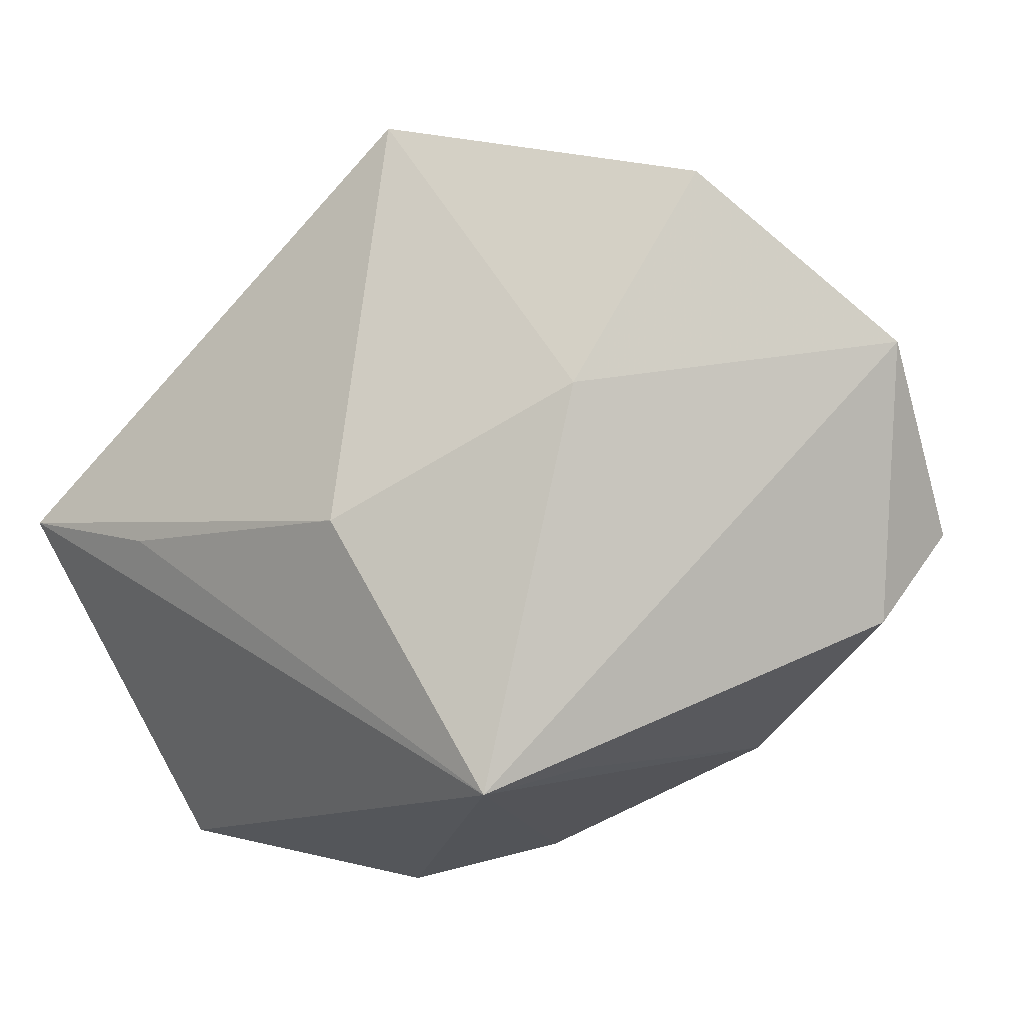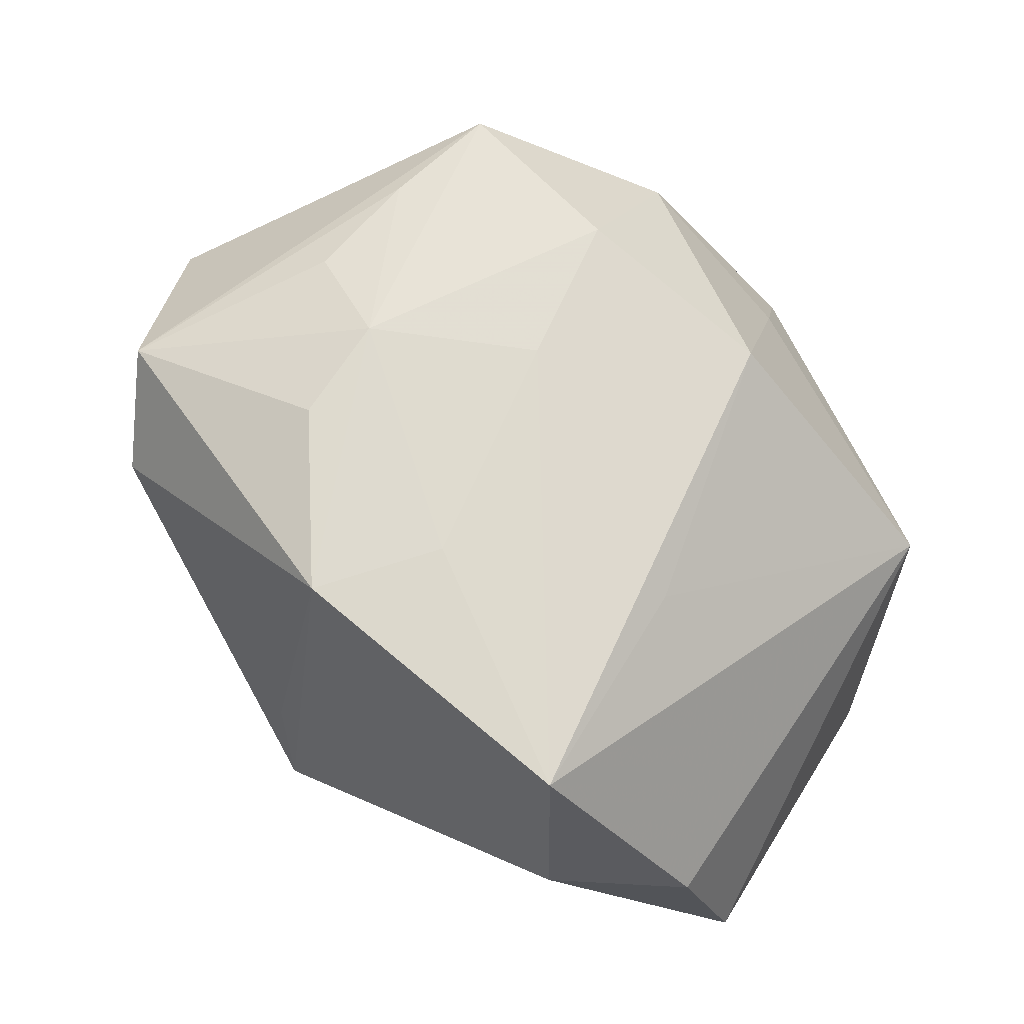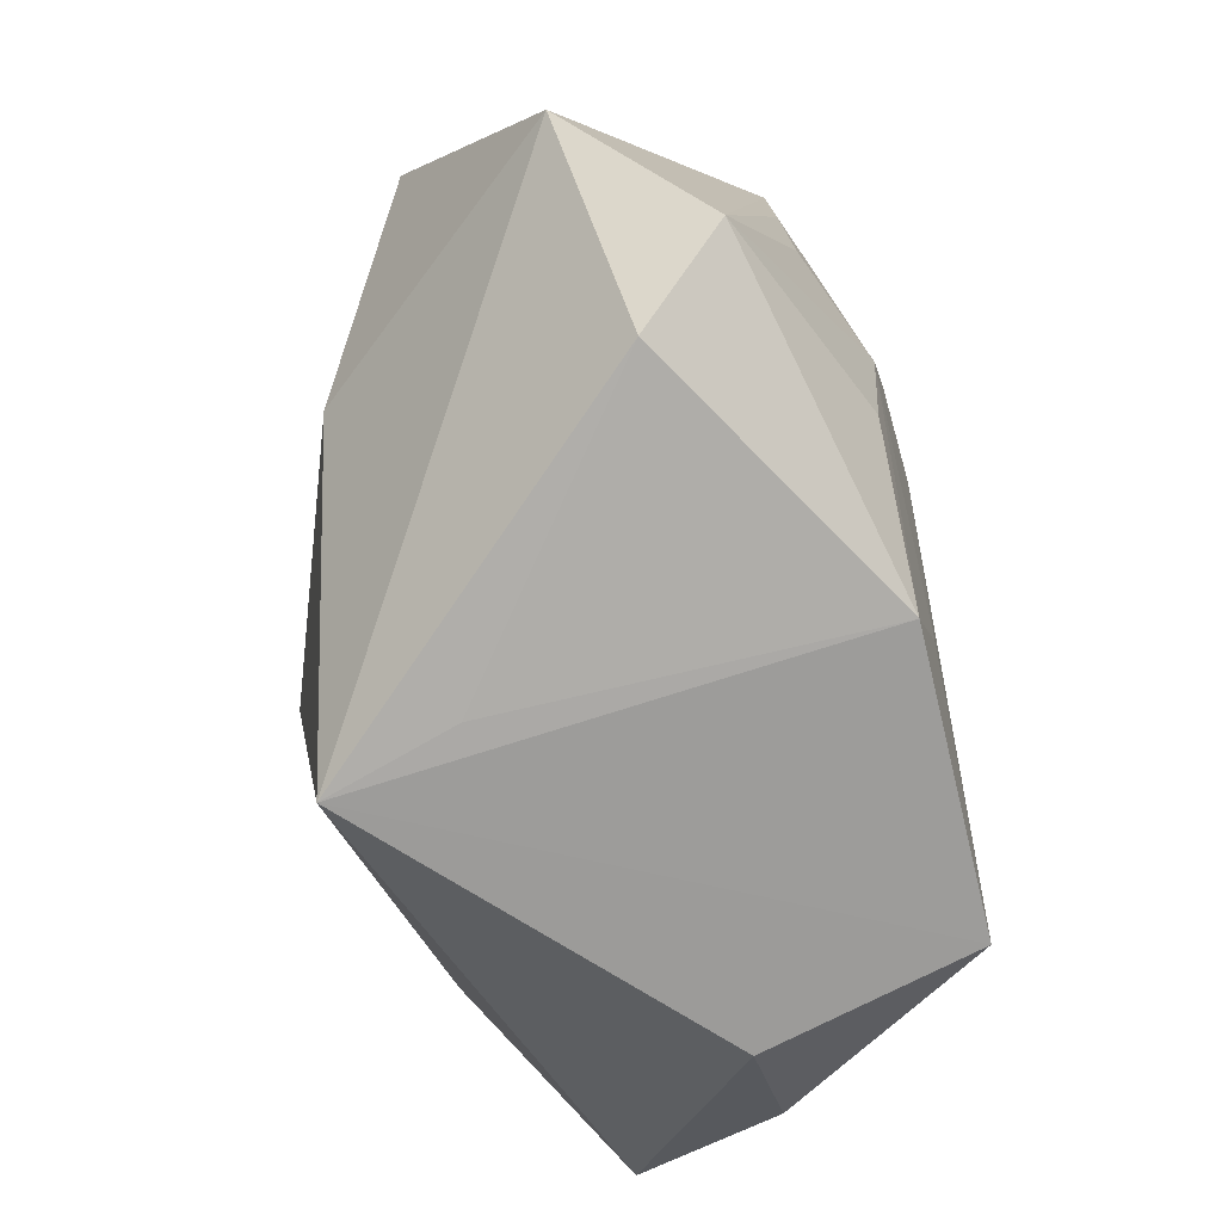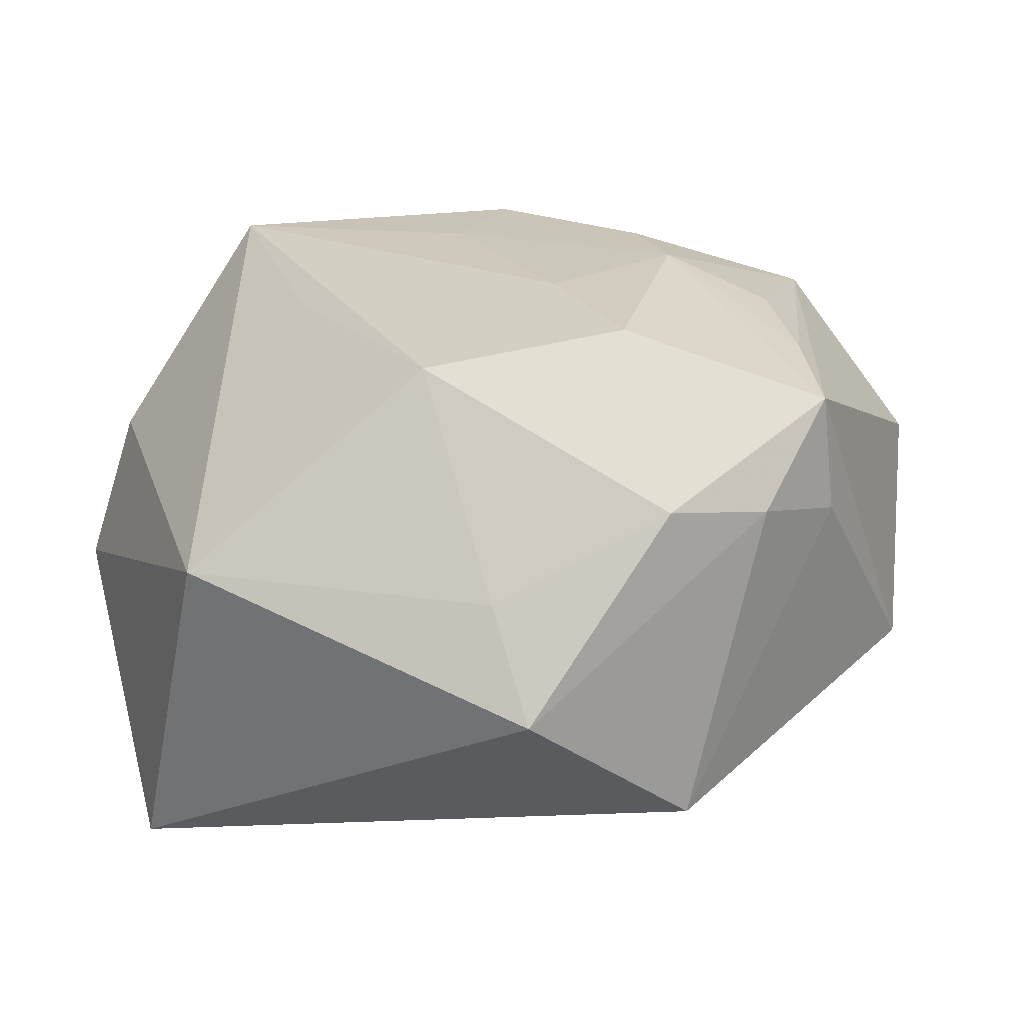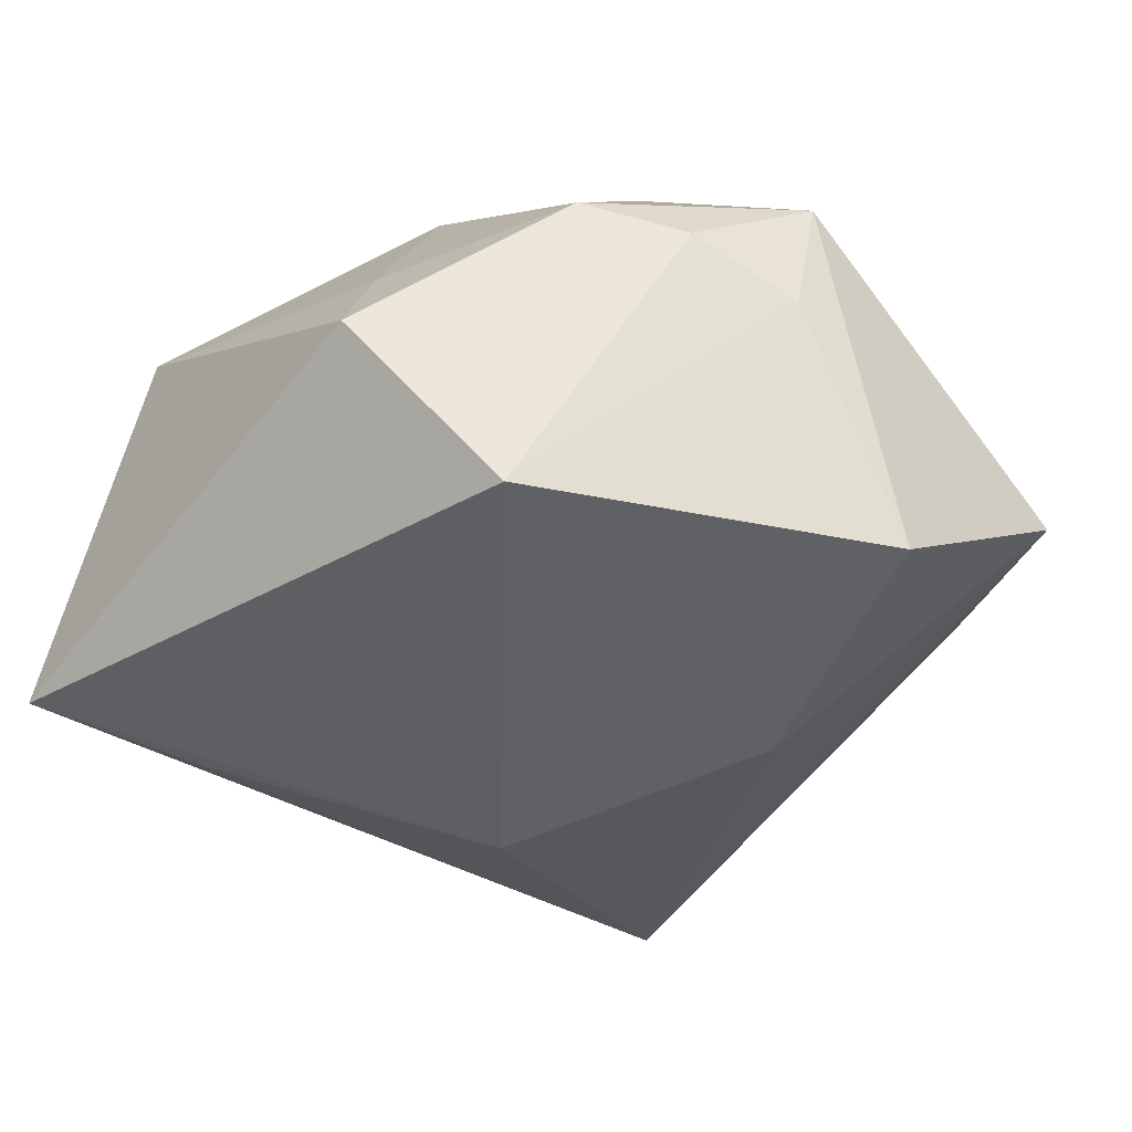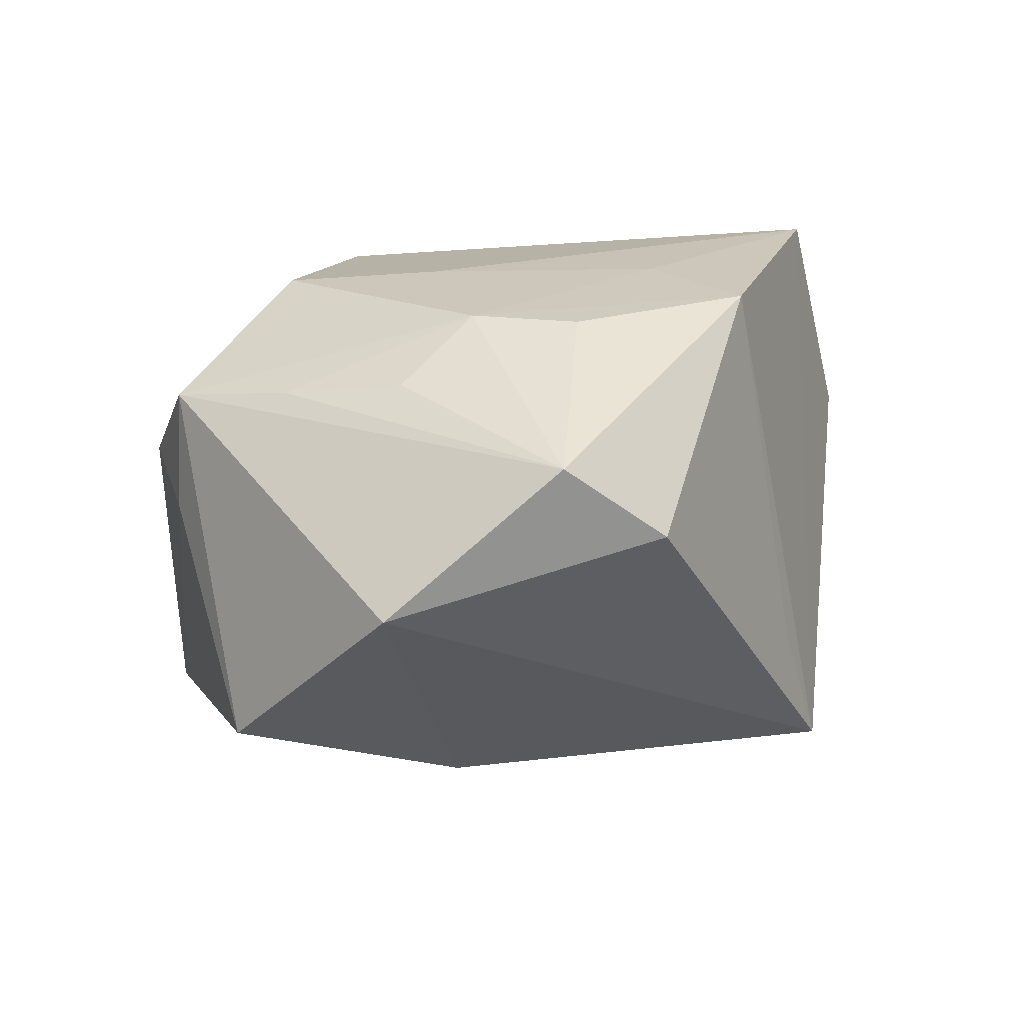
<metadata>
{"format":"obj","ext":"obj","renderer":"f3d","projection":"perspective","resolution":1024,"background":"white","views":[{"elev":-13.1,"azim":-139.2,"up":"+Y"},{"elev":71.6,"azim":22.4,"up":"+Z"},{"elev":-50.1,"azim":-74.0,"up":"+Y"},{"elev":20.2,"azim":152.3,"up":"+Z"},{"elev":53.4,"azim":-165.0,"up":"+Y"},{"elev":22.4,"azim":-89.8,"up":"+Z"}]}
</metadata>
<code>
v -0.0261 0.02321 0.02248
v -0.003307 0.008321 0.02898
v 0.04393 3.817e-05 -0.03088
v -0.01942 -0.03146 -0.008749
v -0.00395 -0.0161 0.02953
v -0.04521 -0.005575 0.0214
v 0.01807 -0.04008 0.006513
v -0.02087 0.00372 0.0293
v 0.042 0.01182 0.004267
v -0.004116 -0.006848 -0.03088
v -0.02124 0.03514 0.02054
v 0.01627 0.03927 -0.007824
v -0.01468 -0.02521 0.02961
v -0.02968 0.0109 0.02462
v 0.0323 -0.03502 0.005976
v -0.01733 -0.0352 -0.02196
v -0.02304 -0.007314 0.02931
v -0.04242 -0.01596 0.01308
v -0.002868 0.03927 -0.02177
v 0.03797 -0.0344 -0.009786
v -0.002761 0.02454 0.02777
v 0.01559 -0.03472 0.02881
v -0.0002388 0.03874 0.01236
v -0.02241 0.03565 0.008268
v -0.01158 0.03927 0.01082
v 0.01902 -0.01082 0.02499
v 0.02621 -0.004637 -0.03065
v 0.01765 0.0185 0.0248
v -0.03728 0.02849 -0.01168
v -0.04922 0.01202 0.006818
v -0.02823 0.005557 -0.02082
v 0.01701 0.03268 0.003374
f 16 3 20
f 16 22 13
f 13 22 5
f 10 16 31
f 31 16 30
f 30 16 18
f 10 3 27
f 27 16 10
f 3 16 27
f 7 16 20
f 22 16 7
f 28 22 26
f 15 7 20
f 22 7 15
f 13 5 8
f 19 3 10
f 10 31 19
f 4 16 13
f 13 18 4
f 4 18 16
f 6 18 13
f 6 8 14
f 30 18 6
f 6 11 30
f 2 8 5
f 2 22 28
f 2 5 22
f 3 19 12
f 29 31 30
f 29 19 31
f 30 11 29
f 13 8 17
f 17 6 13
f 8 6 17
f 1 6 14
f 11 6 1
f 14 8 1
f 1 8 11
f 11 8 21
f 8 2 21
f 21 2 28
f 3 12 9
f 20 3 9
f 9 15 20
f 28 26 9
f 9 26 22
f 22 15 9
f 25 12 19
f 28 9 32
f 32 9 12
f 19 29 24
f 24 25 19
f 24 29 11
f 11 25 24
f 11 21 23
f 23 25 11
f 23 21 28
f 28 32 23
f 12 25 23
f 23 32 12

</code>
